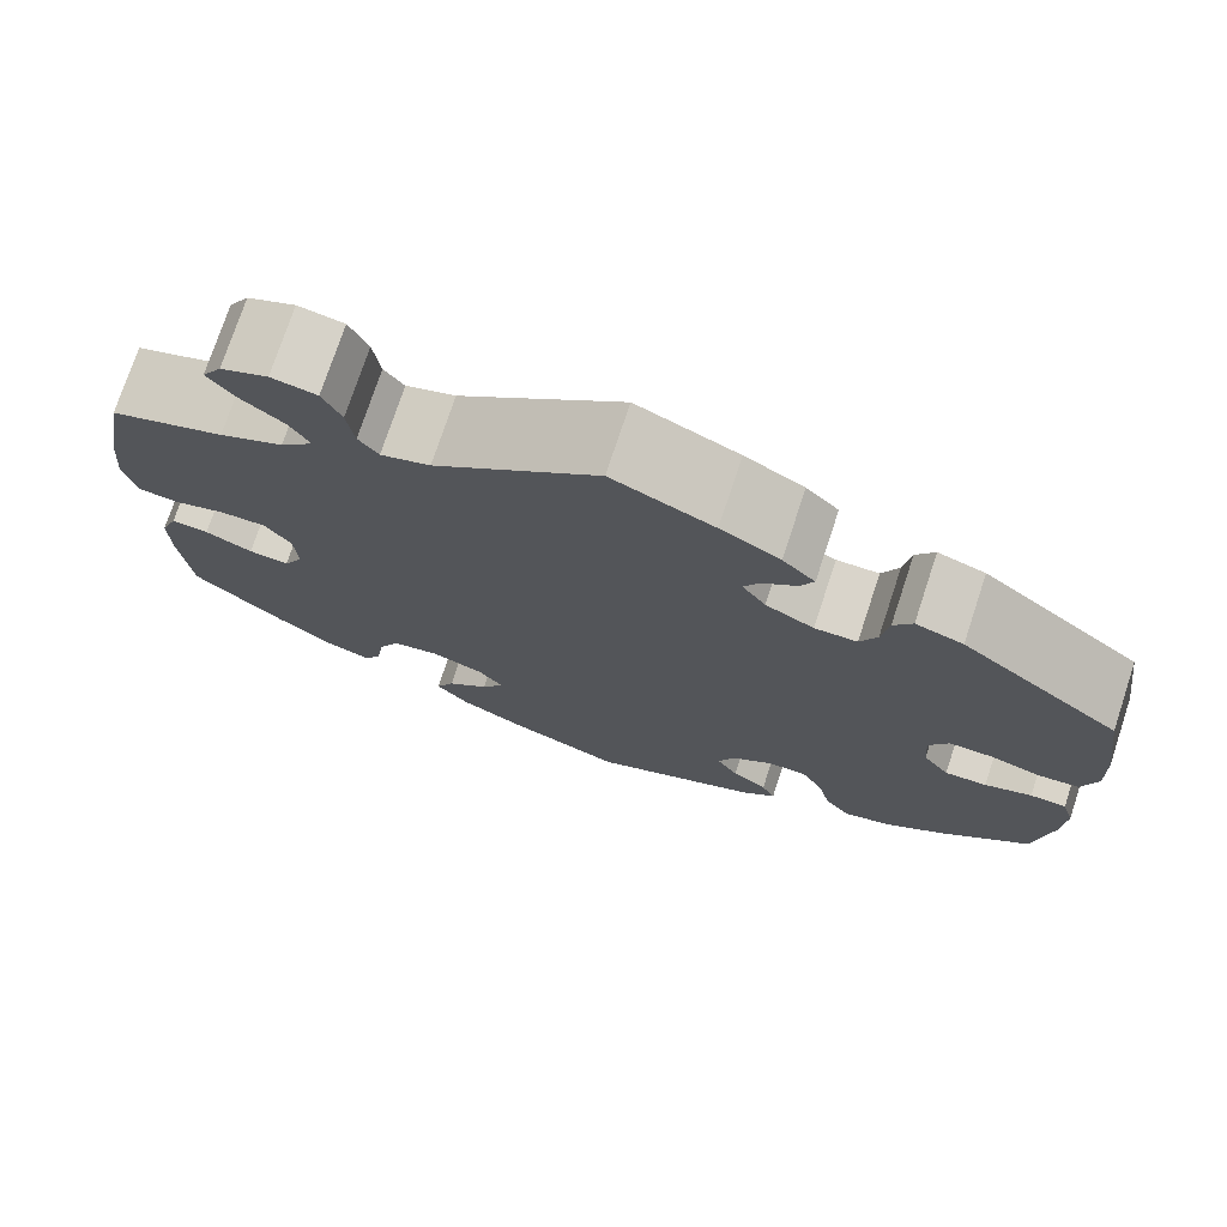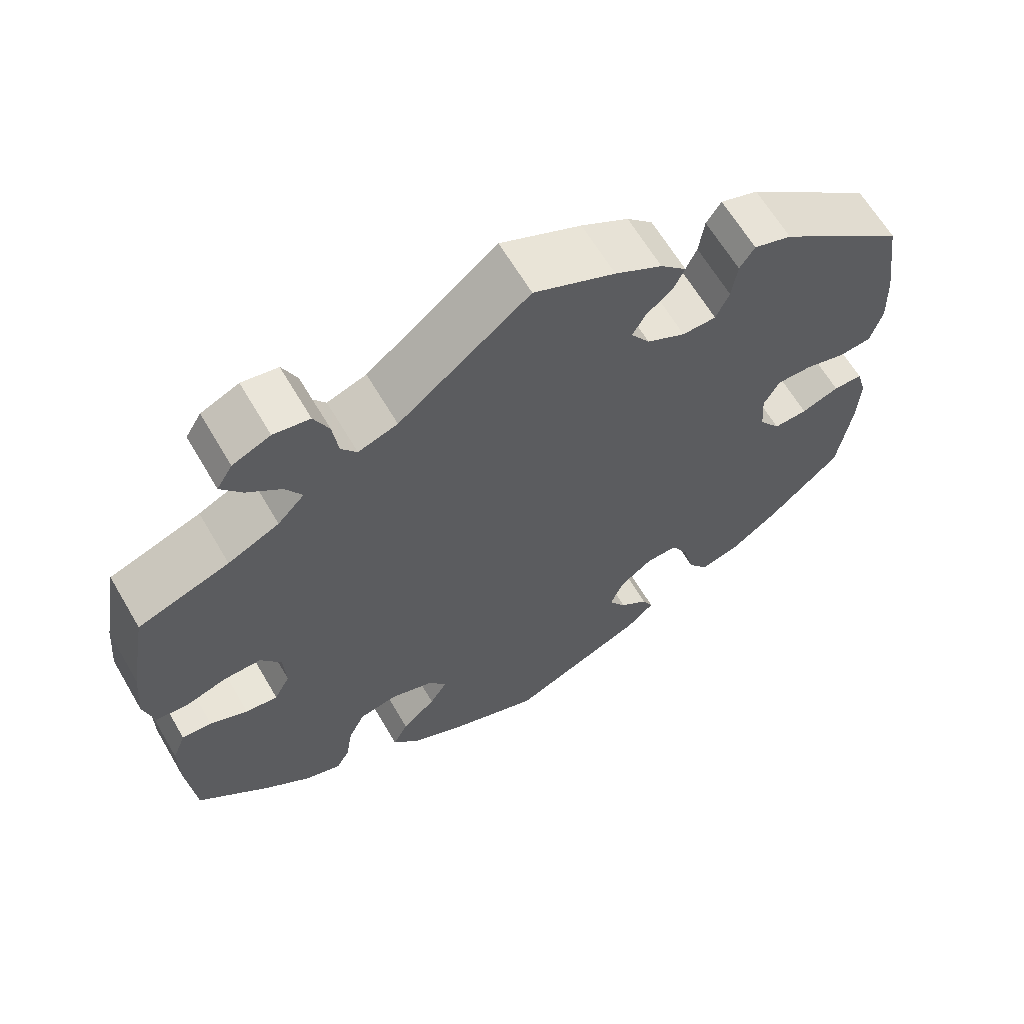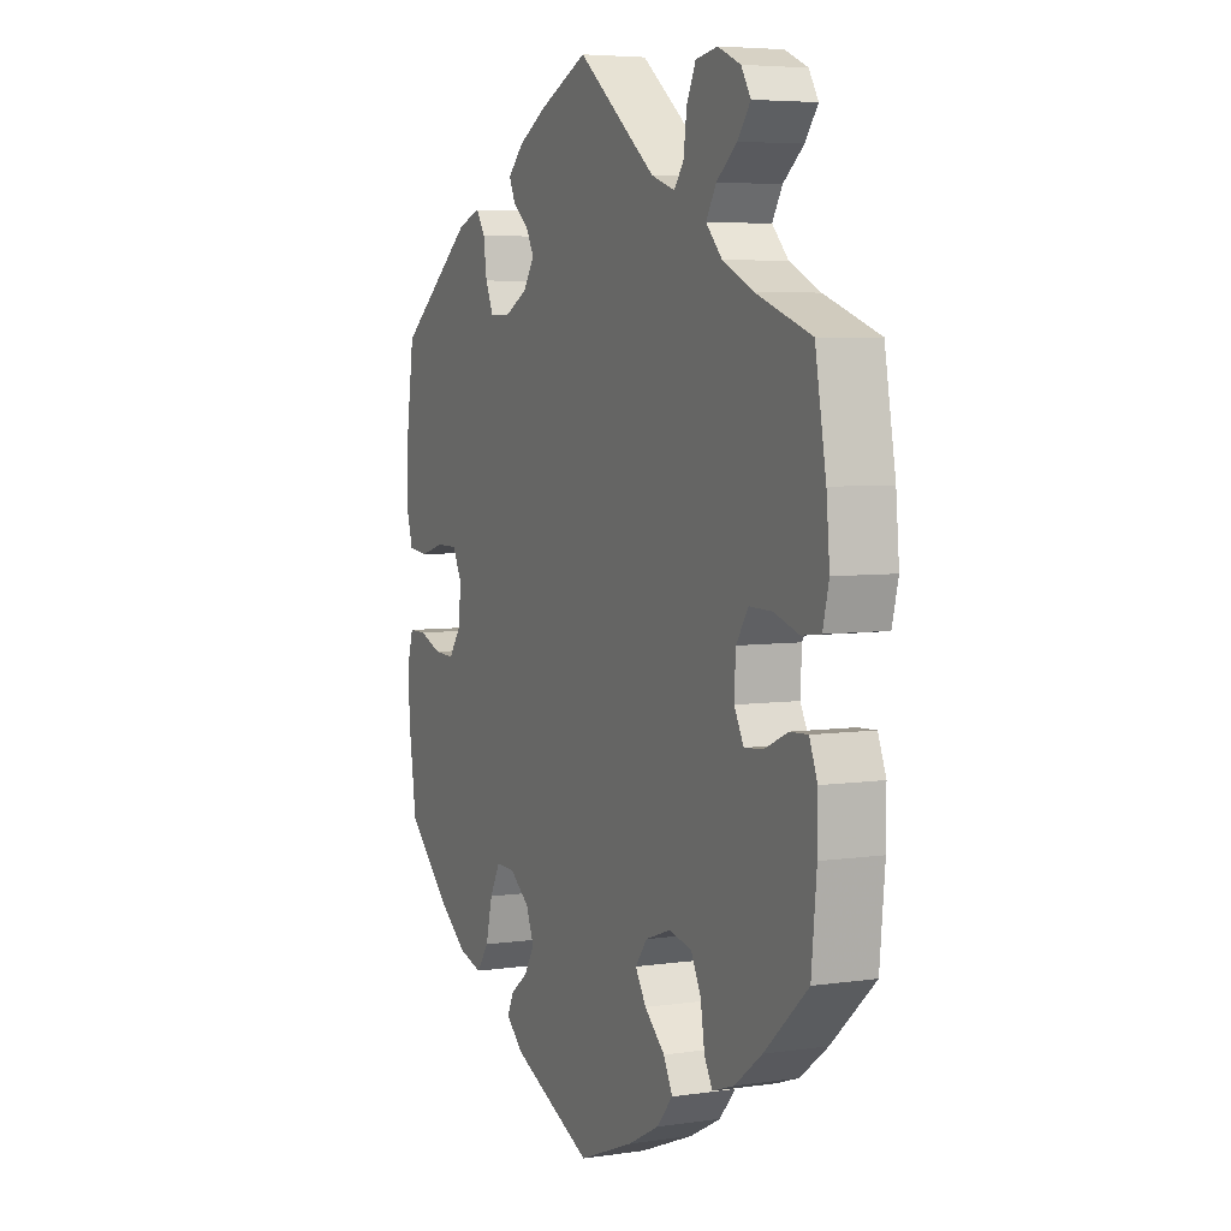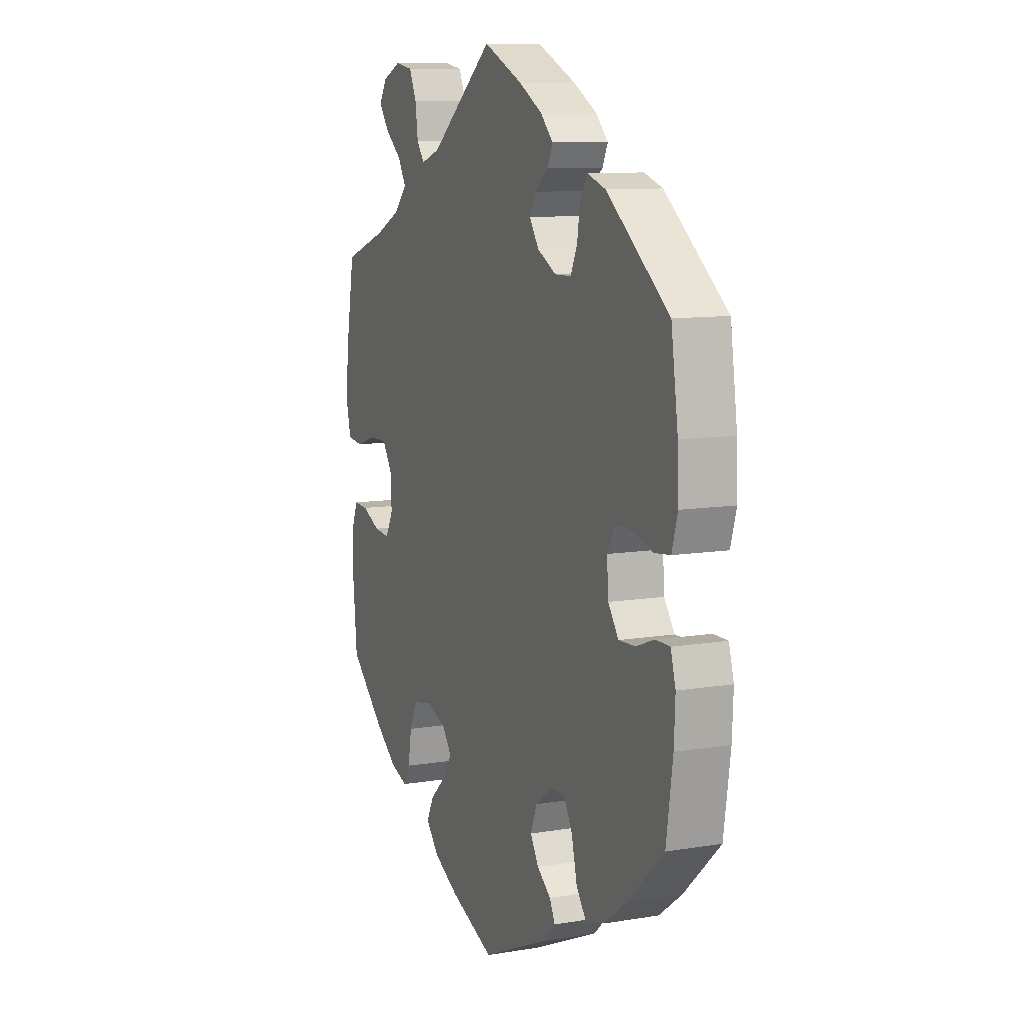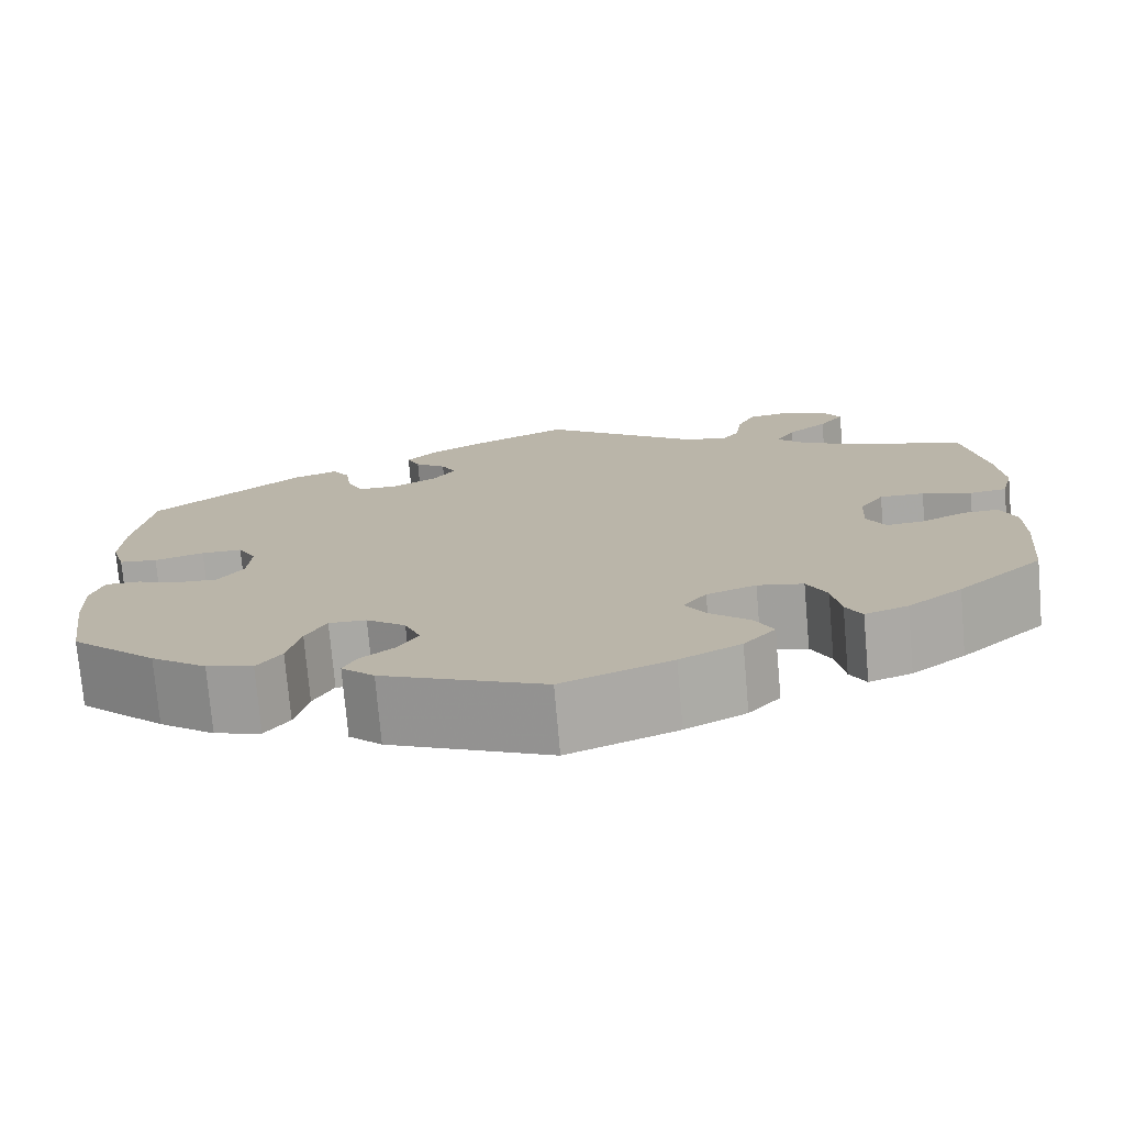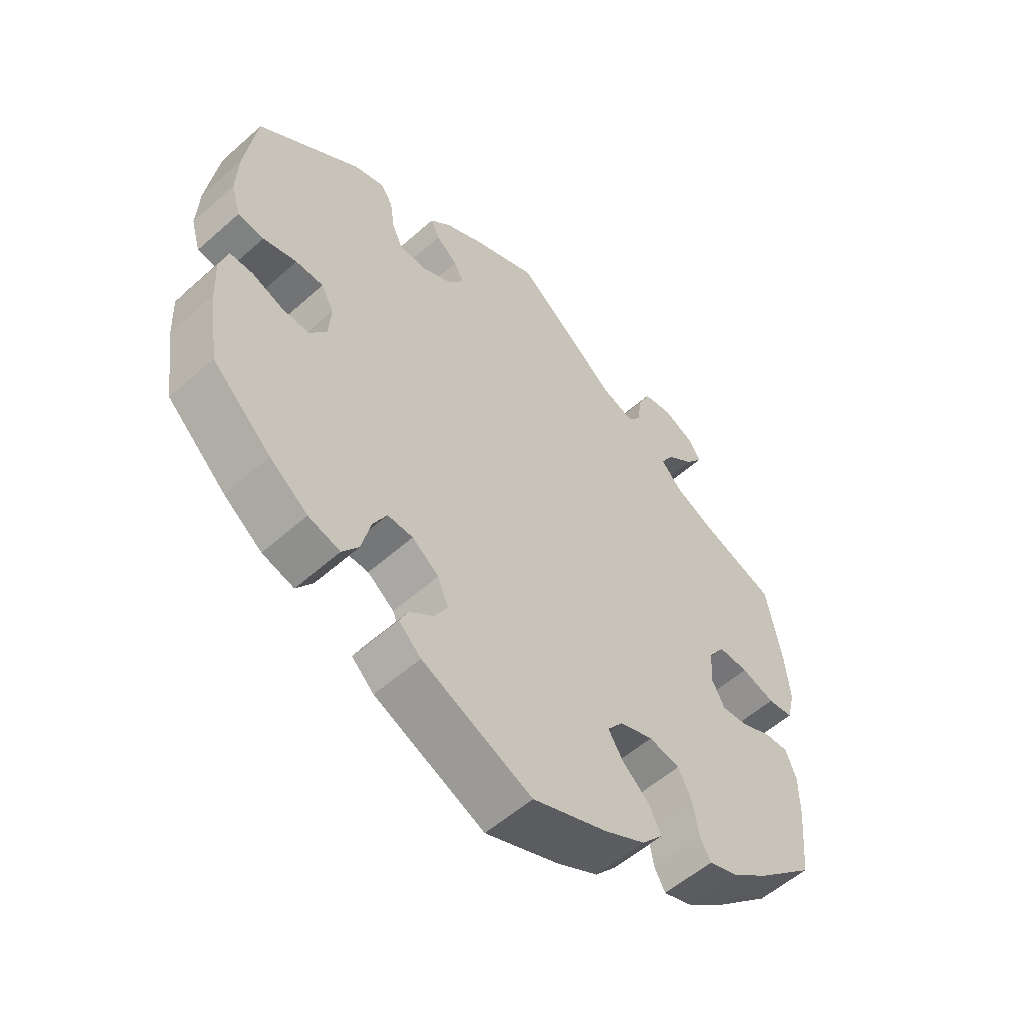
<metadata>
{"format":"obj","ext":"obj","renderer":"f3d","projection":"perspective","resolution":1024,"background":"white","views":[{"elev":74.9,"azim":18.3,"up":"+Z"},{"elev":64.1,"azim":-30.4,"up":"+Z"},{"elev":5.4,"azim":-114.6,"up":"+Z"},{"elev":10.0,"azim":66.9,"up":"+Z"},{"elev":-75.3,"azim":-175.0,"up":"+Z"},{"elev":-55.8,"azim":132.9,"up":"+Z"}]}
</metadata>
<code>
v 0.407 0.07 -0.376
v 0.347 0.07 -0.421
v 0.297 0.07 -0.435
v 0.271 0.07 -0.399
v 0.257 0.07 -0.341
v 0.235 0.07 -0.3
v 0.195 0.07 -0.301
v 0.153 0.07 -0.333
v 0.136 0.07 -0.375
v 0.158 0.07 -0.411
v 0.194 0.07 -0.439
v 0.208 0.07 -0.468
v 0.173 0.07 -0.501
v 0 0.07 -0.578
v -0.117 0.07 -0.532
v -0.182 0.07 -0.498
v -0.216 0.07 -0.459
v -0.197 0.07 -0.421
v -0.154 0.07 -0.382
v -0.131 0.07 -0.345
v -0.156 0.07 -0.312
v -0.209 0.07 -0.293
v -0.258 0.07 -0.303
v -0.279 0.07 -0.346
v -0.288 0.07 -0.401
v -0.305 0.07 -0.432
v -0.351 0.07 -0.416
v -0.409 0.07 -0.372
v -0.501 0.07 -0.289
v -0.512 0.07 -0.174
v -0.512 0.07 -0.106
v -0.495 0.07 -0.063
v -0.457 0.07 -0.065
v -0.409 0.07 -0.087
v -0.368 0.07 -0.091
v -0.348 0.07 -0.053
v -0.351 0.07 0.003
v -0.377 0.07 0.042
v -0.425 0.07 0.041
v -0.478 0.07 0.024
v -0.518 0.07 0.029
v -0.531 0.07 0.081
v -0.524 0.07 0.159
v -0.501 0.07 0.289
v -0.385 0.07 0.33
v -0.32 0.07 0.361
v -0.286 0.07 0.397
v -0.307 0.07 0.433
v -0.35 0.07 0.468
v -0.377 0.07 0.504
v -0.357 0.07 0.537
v -0.309 0.07 0.558
v -0.263 0.07 0.55
v -0.244 0.07 0.509
v -0.237 0.07 0.457
v -0.217 0.07 0.43
v -0.167 0.07 0.447
v -0.001 0.07 0.578
v 0.102 0.07 0.531
v 0.162 0.07 0.497
v 0.195 0.07 0.464
v 0.181 0.07 0.434
v 0.147 0.07 0.406
v 0.131 0.07 0.376
v 0.155 0.07 0.34
v 0.204 0.07 0.314
v 0.247 0.07 0.315
v 0.264 0.07 0.353
v 0.271 0.07 0.403
v 0.29 0.07 0.432
v 0.338 0.07 0.416
v 0.5 0.07 0.289
v 0.518 0.07 0.164
v 0.521 0.07 0.09
v 0.506 0.07 0.039
v 0.465 0.07 0.034
v 0.412 0.07 0.049
v 0.368 0.07 0.049
v 0.348 0.07 0.012
v 0.352 0.07 -0.042
v 0.379 0.07 -0.08
v 0.422 0.07 -0.078
v 0.47 0.07 -0.06
v 0.507 0.07 -0.06
v 0.52 0.07 -0.105
v 0.517 0.07 -0.173
v 0.5 0.07 -0.289
v 0.407 0 -0.376
v 0.347 0 -0.421
v 0.297 0 -0.435
v 0.271 0 -0.399
v 0.257 0 -0.341
v 0.235 0 -0.3
v 0.195 0 -0.301
v 0.153 0 -0.333
v 0.136 0 -0.375
v 0.158 0 -0.411
v 0.194 0 -0.439
v 0.208 0 -0.468
v 0.173 0 -0.501
v 0 0 -0.578
v -0.117 0 -0.532
v -0.182 0 -0.498
v -0.216 0 -0.459
v -0.197 0 -0.421
v -0.154 0 -0.382
v -0.131 0 -0.345
v -0.156 0 -0.312
v -0.209 0 -0.293
v -0.258 0 -0.303
v -0.279 0 -0.346
v -0.288 0 -0.401
v -0.305 0 -0.432
v -0.351 0 -0.416
v -0.409 0 -0.372
v -0.501 0 -0.289
v -0.512 0 -0.174
v -0.512 0 -0.106
v -0.495 0 -0.063
v -0.457 0 -0.065
v -0.409 0 -0.087
v -0.368 0 -0.091
v -0.348 0 -0.053
v -0.351 0 0.003
v -0.377 0 0.042
v -0.425 0 0.041
v -0.478 0 0.024
v -0.518 0 0.029
v -0.531 0 0.081
v -0.524 0 0.159
v -0.501 0 0.289
v -0.385 0 0.33
v -0.32 0 0.361
v -0.286 0 0.397
v -0.307 0 0.433
v -0.35 0 0.468
v -0.377 0 0.504
v -0.357 0 0.537
v -0.309 0 0.558
v -0.263 0 0.55
v -0.244 0 0.509
v -0.237 0 0.457
v -0.217 0 0.43
v -0.167 0 0.447
v -0.001 0 0.578
v 0.102 0 0.531
v 0.162 0 0.497
v 0.195 0 0.464
v 0.181 0 0.434
v 0.147 0 0.406
v 0.131 0 0.376
v 0.155 0 0.34
v 0.204 0 0.314
v 0.247 0 0.315
v 0.264 0 0.353
v 0.271 0 0.403
v 0.29 0 0.432
v 0.338 0 0.416
v 0.5 0 0.289
v 0.518 0 0.164
v 0.521 0 0.09
v 0.506 0 0.039
v 0.465 0 0.034
v 0.412 0 0.049
v 0.368 0 0.049
v 0.348 0 0.012
v 0.352 0 -0.042
v 0.379 0 -0.08
v 0.422 0 -0.078
v 0.47 0 -0.06
v 0.507 0 -0.06
v 0.52 0 -0.105
v 0.517 0 -0.173
v 0.5 0 -0.289
f 82 83 84 85
f 81 82 85 86
f 74 75 76 77
f 74 77 78
f 73 74 78
f 72 73 78
f 71 72 78
f 68 69 70 71
f 67 68 71 78
f 66 67 78 79
f 60 61 62 63
f 60 63 64
f 57 58 59 60
f 56 57 60 64
f 52 53 54 55
f 50 51 52 55
f 48 49 50 55
f 47 48 55 56
f 46 47 56 64
f 42 43 44 45
f 39 40 41 42
f 38 39 42 45
f 37 38 45 46
f 31 32 33 34
f 31 34 35
f 30 31 35
f 29 30 35
f 28 29 35
f 27 28 35 36
f 24 25 26 27
f 23 24 27 36
f 16 17 18 19
f 16 19 20
f 15 16 20
f 14 15 20
f 13 14 20
f 10 11 12 13
f 9 10 13 20
f 8 9 20 21
f 2 3 4 5
f 2 5 6
f 1 2 6
f 81 86 87 1
f 65 66 79 80
f 46 64 65 80
f 22 23 36 37
f 7 8 21 22
f 6 7 22 37
f 37 46 80 81
f 1 6 37 81
f 172 171 170 169
f 173 172 169 168
f 164 163 162 161
f 165 164 161
f 165 161 160
f 165 160 159
f 165 159 158
f 158 157 156 155
f 165 158 155 154
f 166 165 154 153
f 150 149 148 147
f 151 150 147
f 147 146 145 144
f 151 147 144 143
f 142 141 140 139
f 142 139 138 137
f 142 137 136 135
f 143 142 135 134
f 151 143 134 133
f 132 131 130 129
f 129 128 127 126
f 132 129 126 125
f 133 132 125 124
f 121 120 119 118
f 122 121 118
f 122 118 117
f 122 117 116
f 122 116 115
f 123 122 115 114
f 114 113 112 111
f 123 114 111 110
f 106 105 104 103
f 107 106 103
f 107 103 102
f 107 102 101
f 107 101 100
f 100 99 98 97
f 107 100 97 96
f 108 107 96 95
f 92 91 90 89
f 93 92 89
f 93 89 88
f 88 174 173 168
f 167 166 153 152
f 167 152 151 133
f 124 123 110 109
f 109 108 95 94
f 124 109 94 93
f 168 167 133 124
f 168 124 93 88
f 1 88 89 2
f 2 89 90 3
f 3 90 91 4
f 4 91 92 5
f 5 92 93 6
f 6 93 94 7
f 7 94 95 8
f 8 95 96 9
f 9 96 97 10
f 10 97 98 11
f 11 98 99 12
f 12 99 100 13
f 13 100 101 14
f 14 101 102 15
f 15 102 103 16
f 16 103 104 17
f 17 104 105 18
f 18 105 106 19
f 19 106 107 20
f 20 107 108 21
f 21 108 109 22
f 22 109 110 23
f 23 110 111 24
f 24 111 112 25
f 25 112 113 26
f 26 113 114 27
f 27 114 115 28
f 28 115 116 29
f 29 116 117 30
f 30 117 118 31
f 31 118 119 32
f 32 119 120 33
f 33 120 121 34
f 34 121 122 35
f 35 122 123 36
f 36 123 124 37
f 37 124 125 38
f 38 125 126 39
f 39 126 127 40
f 40 127 128 41
f 41 128 129 42
f 42 129 130 43
f 43 130 131 44
f 44 131 132 45
f 45 132 133 46
f 46 133 134 47
f 47 134 135 48
f 48 135 136 49
f 49 136 137 50
f 50 137 138 51
f 51 138 139 52
f 52 139 140 53
f 53 140 141 54
f 54 141 142 55
f 55 142 143 56
f 56 143 144 57
f 57 144 145 58
f 58 145 146 59
f 59 146 147 60
f 60 147 148 61
f 61 148 149 62
f 62 149 150 63
f 63 150 151 64
f 64 151 152 65
f 65 152 153 66
f 66 153 154 67
f 67 154 155 68
f 68 155 156 69
f 69 156 157 70
f 70 157 158 71
f 71 158 159 72
f 72 159 160 73
f 73 160 161 74
f 74 161 162 75
f 75 162 163 76
f 76 163 164 77
f 77 164 165 78
f 78 165 166 79
f 79 166 167 80
f 80 167 168 81
f 81 168 169 82
f 82 169 170 83
f 83 170 171 84
f 84 171 172 85
f 85 172 173 86
f 86 173 174 87
f 87 174 88 1

</code>
